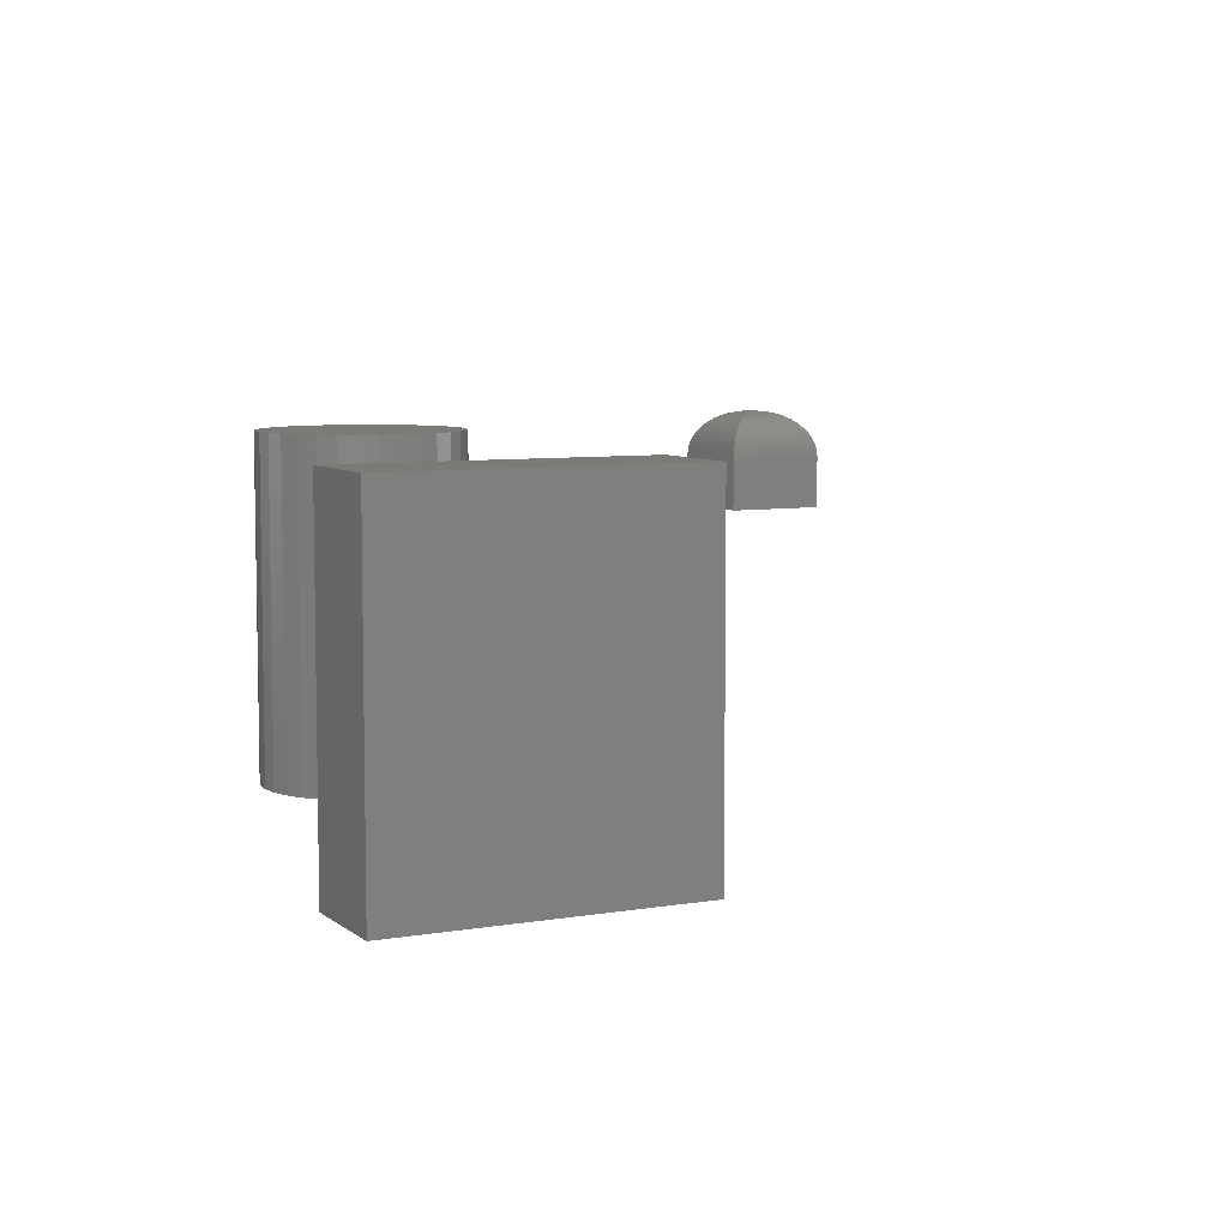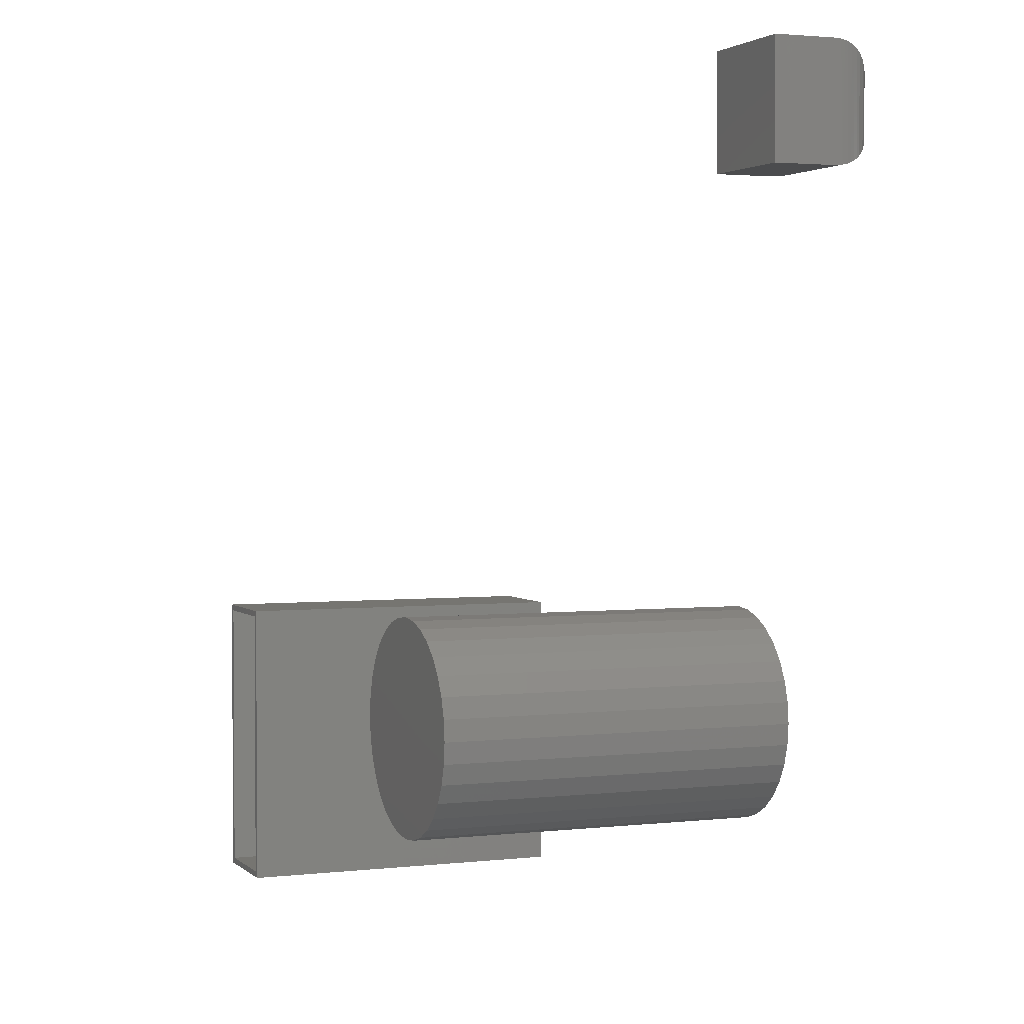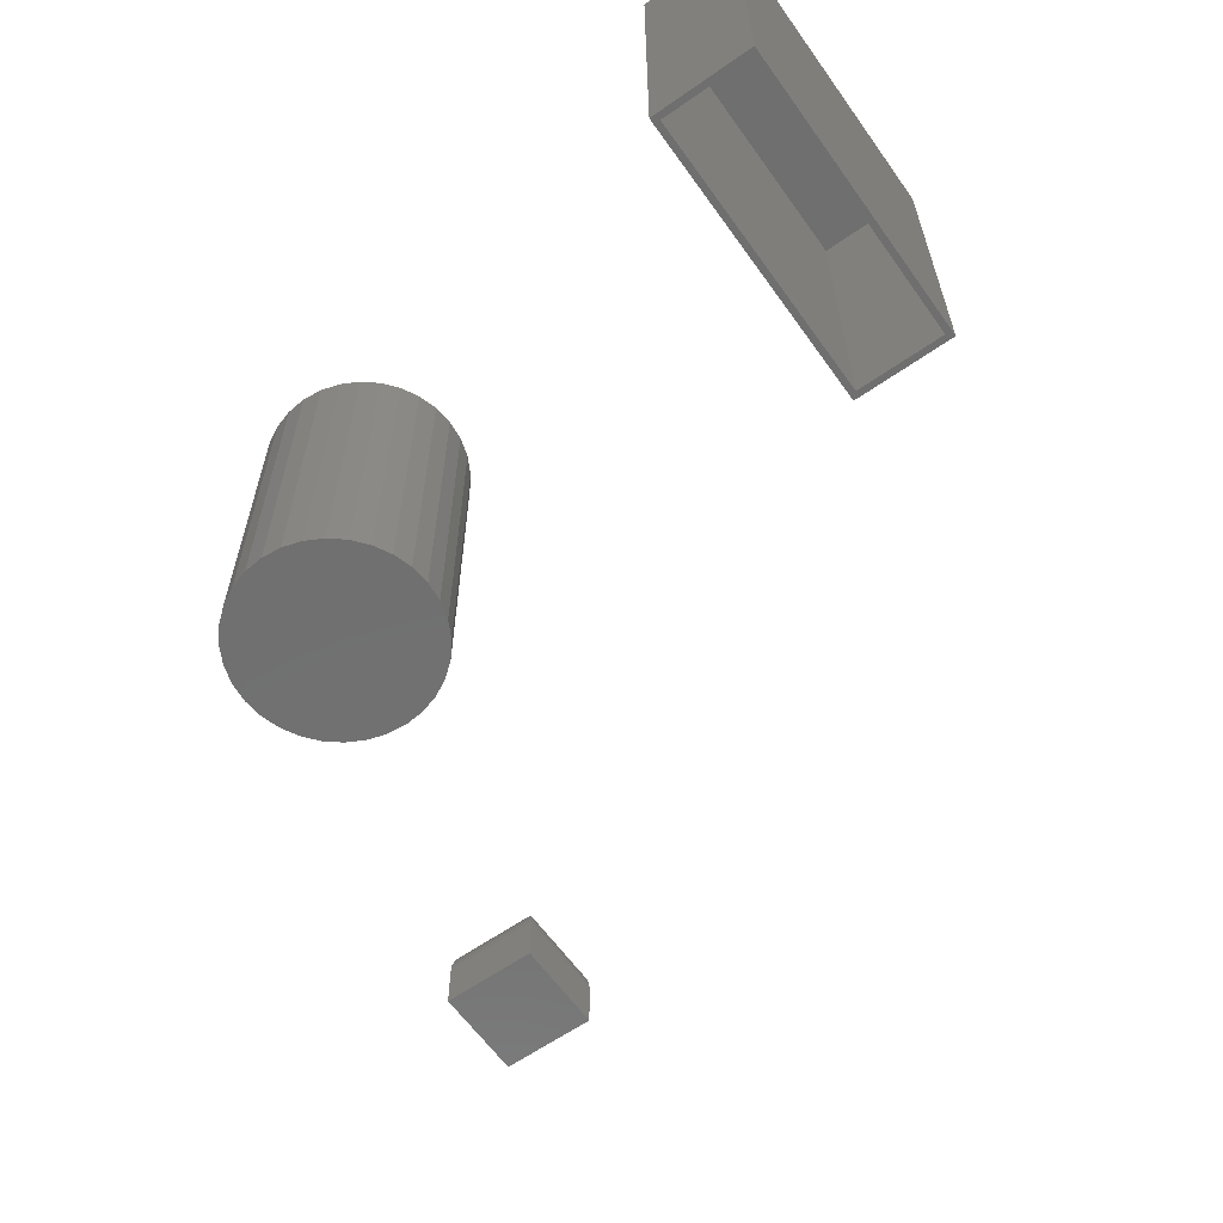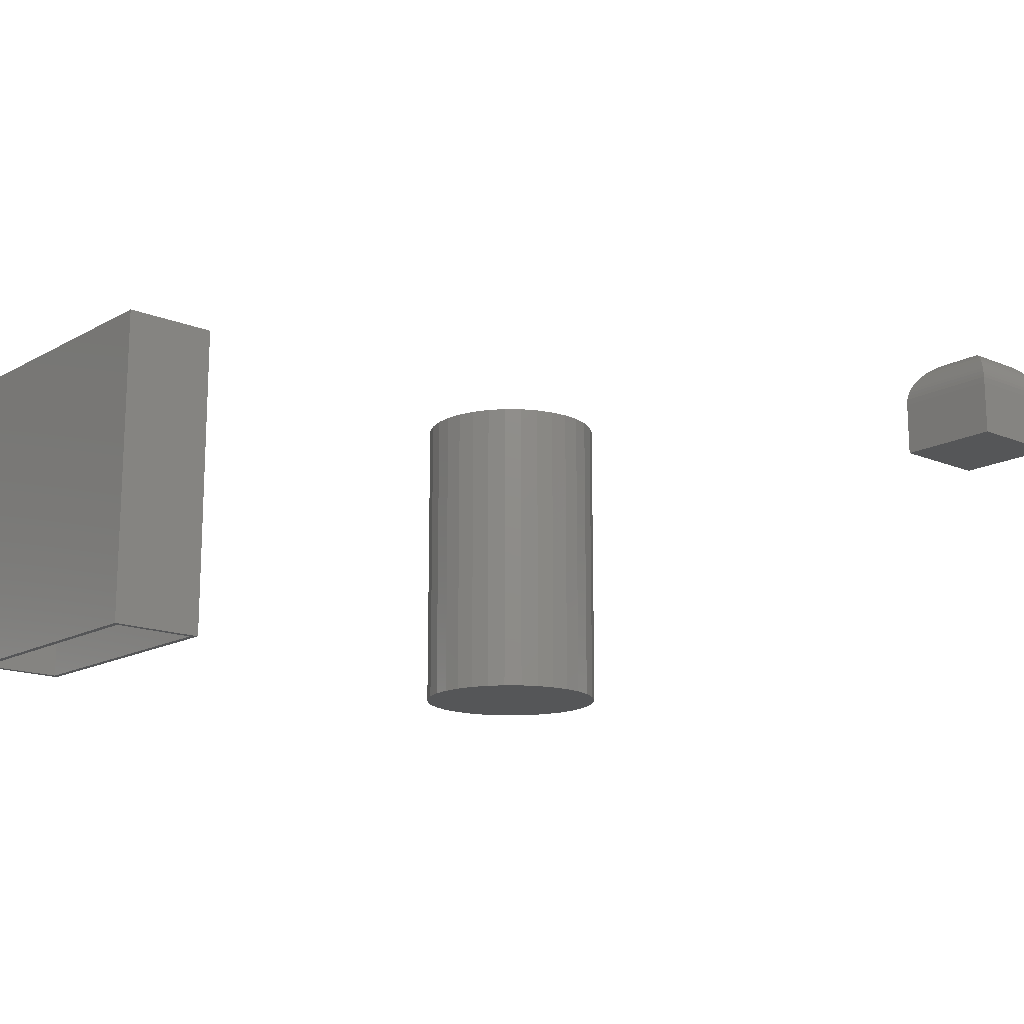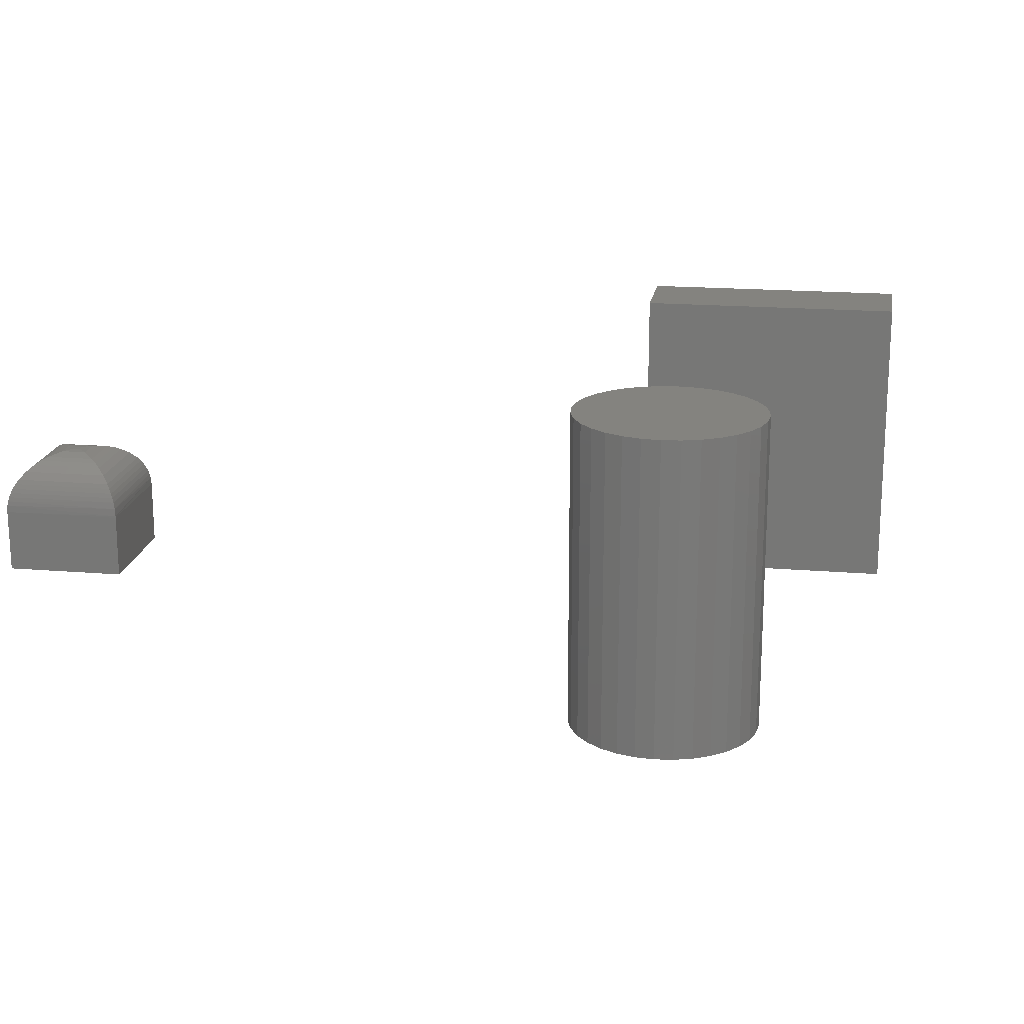
<metadata>
{"format":"stl","ext":"stl","renderer":"f3d","projection":"perspective","resolution":1024,"background":"white","views":[{"elev":6.9,"azim":-116.5,"up":"+Y"},{"elev":2.4,"azim":68.0,"up":"+Z"},{"elev":-61.8,"azim":-144.6,"up":"+Y"},{"elev":-15.4,"azim":-40.9,"up":"+Y"},{"elev":18.4,"azim":99.1,"up":"+Y"}]}
</metadata>
<code>
# stl→obj: 204 verts, 392 faces
v 0.2656 1.128e-17 0.6875
v 0.2558 -0.0007727 0.6699
v 0.2558 -0.0007727 0.6973
v 0.2656 1.041e-17 0.6797
v 0.2426 -0.00439 0.6567
v 0.2426 -0.00439 0.7105
v 0.2362 -0.007369 0.6502
v 0.2362 -0.007369 0.7169
v 0.23 -0.01118 0.644
v 0.23 -0.01118 0.7232
v 0.2221 -0.01761 0.6362
v 0.2221 -0.01761 0.731
v 0.2151 -0.02565 0.6292
v 0.2151 -0.02565 0.738
v 0.2121 -0.03028 0.6261
v 0.2121 -0.03028 0.7411
v 0.2093 -0.03532 0.6234
v 0.2093 -0.03532 0.7438
v 0.2074 -0.0399 0.6214
v 0.2074 -0.0399 0.7458
v 0.2057 -0.04475 0.6198
v 0.2057 -0.04475 0.7474
v 0.2045 -0.04959 0.6185
v 0.2031 -0.0625 0.6172
v 0.2031 -0.0625 0.75
v 0.2036 -0.05459 0.6177
v 0.2036 -0.05459 0.7495
v 0.2045 -0.04959 0.7487
v 0.2734 1.084e-17 0.6797
v 0.2734 1.171e-17 0.6875
v 0.3359 -0.0625 0.6172
v 0.2031 -0.1328 0.6172
v 0.3359 -0.1328 0.6172
v 0.3359 -0.0625 0.75
v 0.3359 -0.06051 0.6172
v 0.3354 -0.05459 0.7495
v 0.2832 -0.0007727 0.6973
v 0.2832 -0.0007727 0.6699
v 0.2964 -0.00439 0.7105
v 0.2964 -0.00439 0.6567
v 0.3029 -0.007369 0.7169
v 0.3029 -0.007369 0.6502
v 0.3091 -0.01118 0.7232
v 0.3091 -0.01118 0.644
v 0.3169 -0.01761 0.731
v 0.3169 -0.01761 0.6362
v 0.3239 -0.02565 0.738
v 0.3239 -0.02565 0.6292
v 0.327 -0.03028 0.7411
v 0.327 -0.03028 0.6261
v 0.3297 -0.03532 0.7438
v 0.3297 -0.03532 0.6234
v 0.3317 -0.0399 0.7458
v 0.3317 -0.0399 0.6214
v 0.3334 -0.04475 0.7474
v 0.3334 -0.04475 0.6198
v 0.3346 -0.04959 0.7487
v 0.3351 -0.05207 0.6181
v 0.2031 -0.1328 0.75
v 0.3359 -0.1328 0.75
v -0.7344 -0.4219 0.08594
v -0.7266 -0.4219 -0.2734
v -0.7266 -0.4219 0.07812
v -0.7344 -0.4219 -0.2812
v -0.6107 -0.4219 0.08594
v -0.6185 -0.4219 0.07812
v -0.6185 -0.4219 -0.2734
v -0.6107 -0.4219 -0.2812
v -0.7266 -0.007812 -0.2734
v -0.6185 -0.007812 -0.2734
v -0.6185 -0.007812 0.07812
v -0.7266 -0.007812 0.07812
v 0.001316 -0.007812 -0.1185
v 0.02443 -0.4141 -0.1162
v 0.02443 -0.007812 -0.1162
v 0.04667 -0.4141 -0.1095
v 0.04667 -0.007812 -0.1095
v 0.06715 -0.4141 -0.09853
v 0.06715 -0.007812 -0.09853
v 0.08511 -0.4141 -0.08379
v 0.08511 -0.007812 -0.08379
v 0.09985 -0.4141 -0.06584
v 0.09985 -0.007812 -0.06584
v 0.1108 -0.4141 -0.04535
v 0.1108 -0.007812 -0.04535
v 0.1175 -0.4141 -0.02312
v 0.1175 -0.007812 -0.02312
v 0.1198 -0.4141 -1.499e-17
v 0.1198 -0.007812 -1.493e-16
v 0.001316 -0.4141 -0.1185
v -0.0218 -0.007812 -0.1162
v -0.0218 -0.4141 -0.1162
v -0.04403 -0.007812 -0.1095
v -0.04403 -0.4141 -0.1095
v -0.06452 -0.007812 -0.09853
v -0.06452 -0.4141 -0.09853
v -0.08248 -0.007812 -0.08379
v -0.08248 -0.4141 -0.08379
v -0.09722 -0.007812 -0.06584
v -0.09722 -0.4141 -0.06584
v -0.1082 -0.007812 -0.04535
v -0.1082 -0.4141 -0.04535
v -0.1149 -0.007812 -0.02312
v -0.1149 -0.4141 -0.02312
v -0.1172 -0.007812 6.666e-17
v -0.1172 -0.4141 6.666e-17
v 0.001316 -0.007812 0.1185
v -0.0218 -0.4141 0.1162
v -0.0218 -0.007812 0.1162
v -0.04403 -0.4141 0.1095
v -0.04403 -0.007812 0.1095
v -0.06452 -0.4141 0.09853
v -0.06452 -0.007812 0.09853
v -0.08248 -0.4141 0.08379
v -0.08248 -0.007812 0.08379
v -0.09722 -0.4141 0.06584
v -0.09722 -0.007812 0.06584
v -0.1082 -0.4141 0.04535
v -0.1082 -0.007812 0.04535
v -0.1149 -0.4141 0.02312
v -0.1149 -0.007812 0.02312
v 0.001316 -0.4141 0.1185
v 0.02443 -0.007812 0.1162
v 0.02443 -0.4141 0.1162
v 0.04667 -0.007812 0.1095
v 0.04667 -0.4141 0.1095
v 0.06715 -0.007812 0.09853
v 0.06715 -0.4141 0.09853
v 0.08511 -0.007812 0.08379
v 0.08511 -0.4141 0.08379
v 0.09985 -0.007812 0.06584
v 0.09985 -0.4141 0.06584
v 0.1108 -0.007812 0.04535
v 0.1108 -0.4141 0.04535
v 0.1175 -0.007812 0.02312
v 0.1175 -0.4141 0.02312
v -0.7344 0 -0.2812
v -0.7344 2.038e-17 0.08594
v -0.6107 1.373e-17 -0.2812
v -0.6107 3.411e-17 0.08594
v -0.02333 -0.4219 0.1239
v 0.02596 -0.4219 0.1239
v 0.001316 -0.4219 0.1263
v -0.04702 -0.4219 0.1167
v 0.04965 -0.4219 0.1167
v -0.06886 -0.4219 0.105
v 0.07149 -0.4219 0.105
v 0.07149 -0.4219 -0.105
v -0.04702 -0.4219 -0.1167
v 0.04965 -0.4219 -0.1167
v -0.02333 -0.4219 -0.1239
v 0.02596 -0.4219 -0.1239
v 0.001316 -0.4219 -0.1263
v 0.09063 -0.4219 0.08932
v -0.088 -0.4219 0.08932
v 0.1063 -0.4219 0.07018
v -0.1037 -0.4219 0.07018
v 0.118 -0.4219 0.04834
v -0.1154 -0.4219 0.04834
v 0.1252 -0.4219 0.02464
v -0.1226 -0.4219 0.02464
v 0.1276 -0.4219 -1.547e-17
v -0.125 -0.4219 1.547e-17
v 0.1252 -0.4219 -0.02464
v -0.1226 -0.4219 -0.02464
v 0.118 -0.4219 -0.04834
v -0.1154 -0.4219 -0.04834
v 0.1063 -0.4219 -0.07018
v -0.1037 -0.4219 -0.07018
v 0.09063 -0.4219 -0.08932
v -0.088 -0.4219 -0.08932
v -0.06886 -0.4219 -0.105
v 0.001316 8.587e-34 0.1263
v 0.02596 1.368e-18 0.1239
v -0.02333 -1.368e-18 0.1239
v -0.04702 -2.683e-18 0.1167
v 0.04965 2.683e-18 0.1167
v -0.06886 -3.896e-18 0.105
v 0.07149 3.896e-18 0.105
v 0.04965 2.683e-18 -0.1167
v -0.04702 -2.683e-18 -0.1167
v 0.07149 3.896e-18 -0.105
v -0.02333 -1.368e-18 -0.1239
v 0.02596 1.368e-18 -0.1239
v 0.001316 -1.717e-33 -0.1263
v -0.06886 -3.896e-18 -0.105
v -0.088 -4.958e-18 -0.08932
v 0.09063 4.958e-18 -0.08932
v -0.1037 -5.83e-18 -0.07018
v 0.1063 5.83e-18 -0.07018
v -0.1154 -6.478e-18 -0.04834
v 0.118 6.478e-18 -0.04834
v -0.1226 -6.877e-18 -0.02464
v 0.1252 6.877e-18 -0.02464
v -0.125 -7.012e-18 1.547e-17
v 0.1276 7.012e-18 -1.547e-17
v -0.1226 -6.877e-18 0.02464
v 0.1252 6.877e-18 0.02464
v -0.1154 -6.478e-18 0.04834
v 0.118 6.478e-18 0.04834
v -0.1037 -5.83e-18 0.07018
v 0.1063 5.83e-18 0.07018
v -0.088 -4.958e-18 0.08932
v 0.09063 4.958e-18 0.08932
f 1 2 3
f 1 4 2
f 3 2 5
f 3 5 6
f 6 5 7
f 6 7 8
f 8 7 9
f 8 9 10
f 10 9 11
f 10 11 12
f 12 11 13
f 12 13 14
f 14 13 15
f 14 15 16
f 16 15 17
f 16 17 18
f 18 17 19
f 18 19 20
f 20 19 21
f 20 21 22
f 22 21 23
f 24 25 26
f 26 25 27
f 26 27 23
f 23 27 28
f 23 28 22
f 4 1 29
f 29 1 30
f 24 31 32
f 32 31 33
f 34 35 36
f 34 31 35
f 29 37 38
f 29 30 37
f 38 37 39
f 38 39 40
f 40 39 41
f 40 41 42
f 42 41 43
f 42 43 44
f 44 43 45
f 44 45 46
f 46 45 47
f 46 47 48
f 48 47 49
f 48 49 50
f 50 49 51
f 50 51 52
f 52 51 53
f 52 53 54
f 54 53 55
f 54 55 56
f 56 55 57
f 56 57 58
f 58 57 36
f 58 36 35
f 25 24 59
f 59 24 32
f 31 34 33
f 33 34 60
f 31 26 35
f 31 24 26
f 4 38 2
f 4 29 38
f 2 38 40
f 2 40 5
f 5 40 42
f 5 42 7
f 7 42 44
f 7 44 9
f 9 44 46
f 9 46 11
f 11 46 48
f 11 48 13
f 13 48 50
f 13 50 15
f 15 50 52
f 15 52 17
f 17 52 54
f 17 54 19
f 19 54 56
f 19 56 21
f 23 21 56
f 56 58 23
f 26 23 58
f 58 35 26
f 30 3 37
f 30 1 3
f 37 3 6
f 37 6 39
f 39 6 8
f 39 8 41
f 41 8 10
f 41 10 43
f 43 10 12
f 43 12 45
f 45 12 14
f 45 14 47
f 47 14 16
f 47 16 49
f 49 16 18
f 49 18 51
f 51 18 20
f 51 20 53
f 53 20 22
f 53 22 55
f 55 22 28
f 25 34 27
f 27 34 36
f 27 36 28
f 28 36 57
f 28 57 55
f 34 25 60
f 60 25 59
f 32 33 59
f 59 33 60
f 61 62 63
f 61 64 62
f 65 61 63
f 65 63 66
f 65 66 67
f 68 65 67
f 68 67 62
f 68 62 64
f 69 62 70
f 70 62 67
f 70 67 71
f 71 67 66
f 71 66 72
f 72 66 63
f 72 63 69
f 69 63 62
f 69 70 72
f 72 70 71
f 73 74 75
f 75 74 76
f 75 76 77
f 77 76 78
f 77 78 79
f 79 78 80
f 79 80 81
f 81 80 82
f 81 82 83
f 83 82 84
f 83 84 85
f 85 84 86
f 85 86 87
f 87 86 88
f 87 88 89
f 74 73 90
f 90 73 91
f 90 91 92
f 92 91 93
f 92 93 94
f 94 93 95
f 94 95 96
f 96 95 97
f 96 97 98
f 98 97 99
f 98 99 100
f 100 99 101
f 100 101 102
f 102 101 103
f 102 103 104
f 104 103 105
f 104 105 106
f 107 108 109
f 109 108 110
f 109 110 111
f 111 110 112
f 111 112 113
f 113 112 114
f 113 114 115
f 115 114 116
f 115 116 117
f 117 116 118
f 117 118 119
f 119 118 120
f 119 120 121
f 121 120 106
f 121 106 105
f 108 107 122
f 122 107 123
f 122 123 124
f 124 123 125
f 124 125 126
f 126 125 127
f 126 127 128
f 128 127 129
f 128 129 130
f 130 129 131
f 130 131 132
f 132 131 133
f 132 133 134
f 134 133 135
f 134 135 136
f 136 135 89
f 136 89 88
f 109 123 107
f 123 109 111
f 123 111 125
f 125 111 113
f 125 113 127
f 79 93 77
f 77 93 91
f 77 91 75
f 75 91 73
f 127 113 129
f 129 113 115
f 129 115 131
f 131 115 117
f 131 117 133
f 133 117 119
f 133 119 135
f 135 119 121
f 135 121 89
f 89 121 105
f 89 105 87
f 87 105 103
f 87 103 85
f 85 103 101
f 85 101 83
f 83 101 99
f 83 99 81
f 81 99 97
f 81 97 79
f 79 97 95
f 79 95 93
f 122 124 108
f 110 108 124
f 126 110 124
f 112 110 126
f 128 112 126
f 76 94 78
f 92 94 76
f 74 92 76
f 90 92 74
f 94 96 78
f 78 96 98
f 78 98 80
f 80 98 100
f 80 100 82
f 82 100 102
f 82 102 84
f 84 102 104
f 84 104 86
f 86 104 106
f 86 106 88
f 88 106 120
f 88 120 136
f 136 120 118
f 136 118 134
f 134 118 116
f 134 116 132
f 132 116 114
f 132 114 130
f 130 114 112
f 130 112 128
f 137 138 139
f 139 138 140
f 138 137 61
f 61 137 64
f 140 138 65
f 65 138 61
f 139 140 68
f 68 140 65
f 137 139 64
f 64 139 68
f 141 142 143
f 142 141 144
f 142 144 145
f 145 144 146
f 145 146 147
f 148 149 150
f 150 149 151
f 150 151 152
f 152 151 153
f 147 146 154
f 154 146 155
f 154 155 156
f 156 155 157
f 156 157 158
f 158 157 159
f 158 159 160
f 160 159 161
f 160 161 162
f 162 161 163
f 162 163 164
f 164 163 165
f 164 165 166
f 166 165 167
f 166 167 168
f 168 167 169
f 168 169 170
f 170 169 171
f 170 171 148
f 148 171 172
f 148 172 149
f 173 174 175
f 176 175 174
f 177 176 174
f 178 176 177
f 179 178 177
f 180 181 182
f 183 181 180
f 184 183 180
f 185 183 184
f 181 186 182
f 182 186 187
f 182 187 188
f 188 187 189
f 188 189 190
f 190 189 191
f 190 191 192
f 192 191 193
f 192 193 194
f 194 193 195
f 194 195 196
f 196 195 197
f 196 197 198
f 198 197 199
f 198 199 200
f 200 199 201
f 200 201 202
f 202 201 203
f 202 203 204
f 204 203 178
f 204 178 179
f 196 162 194
f 194 162 164
f 194 164 192
f 192 164 166
f 192 166 190
f 190 166 168
f 190 168 188
f 188 168 170
f 188 170 182
f 182 170 148
f 182 148 180
f 180 148 150
f 180 150 184
f 184 150 152
f 184 152 185
f 185 152 153
f 185 153 183
f 183 153 151
f 183 151 181
f 181 151 149
f 181 149 186
f 186 149 172
f 186 172 187
f 187 172 171
f 187 171 189
f 189 171 169
f 189 169 191
f 191 169 167
f 191 167 193
f 193 167 165
f 193 165 195
f 195 165 163
f 195 163 197
f 197 163 161
f 197 161 199
f 199 161 159
f 199 159 201
f 201 159 157
f 201 157 203
f 203 157 155
f 203 155 178
f 178 155 146
f 178 146 176
f 176 146 144
f 176 144 175
f 175 144 141
f 175 141 173
f 173 141 143
f 173 143 174
f 174 143 142
f 174 142 177
f 177 142 145
f 177 145 179
f 179 145 147
f 179 147 204
f 204 147 154
f 204 154 202
f 202 154 156
f 202 156 200
f 200 156 158
f 200 158 198
f 198 158 160
f 198 160 196
f 196 160 162

</code>
